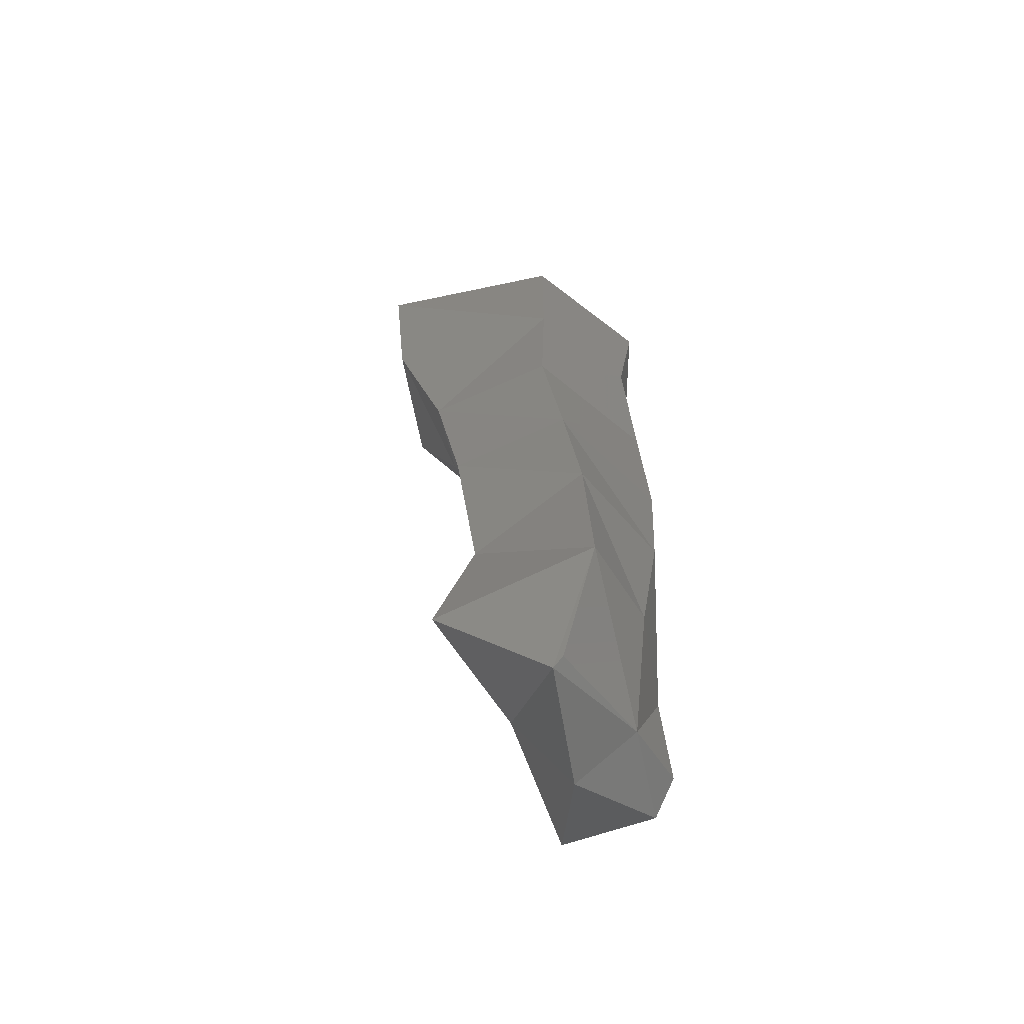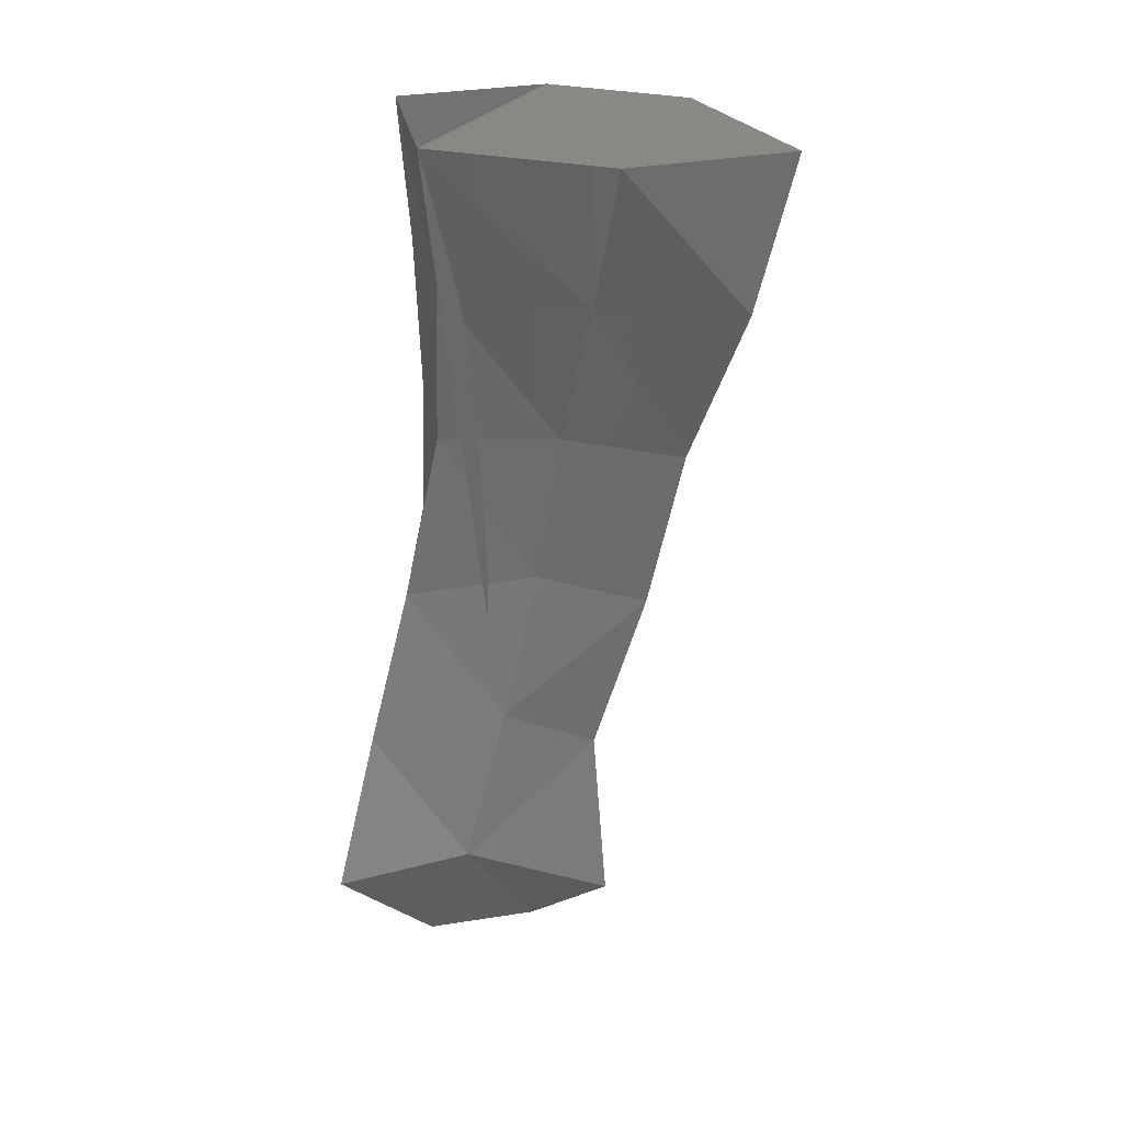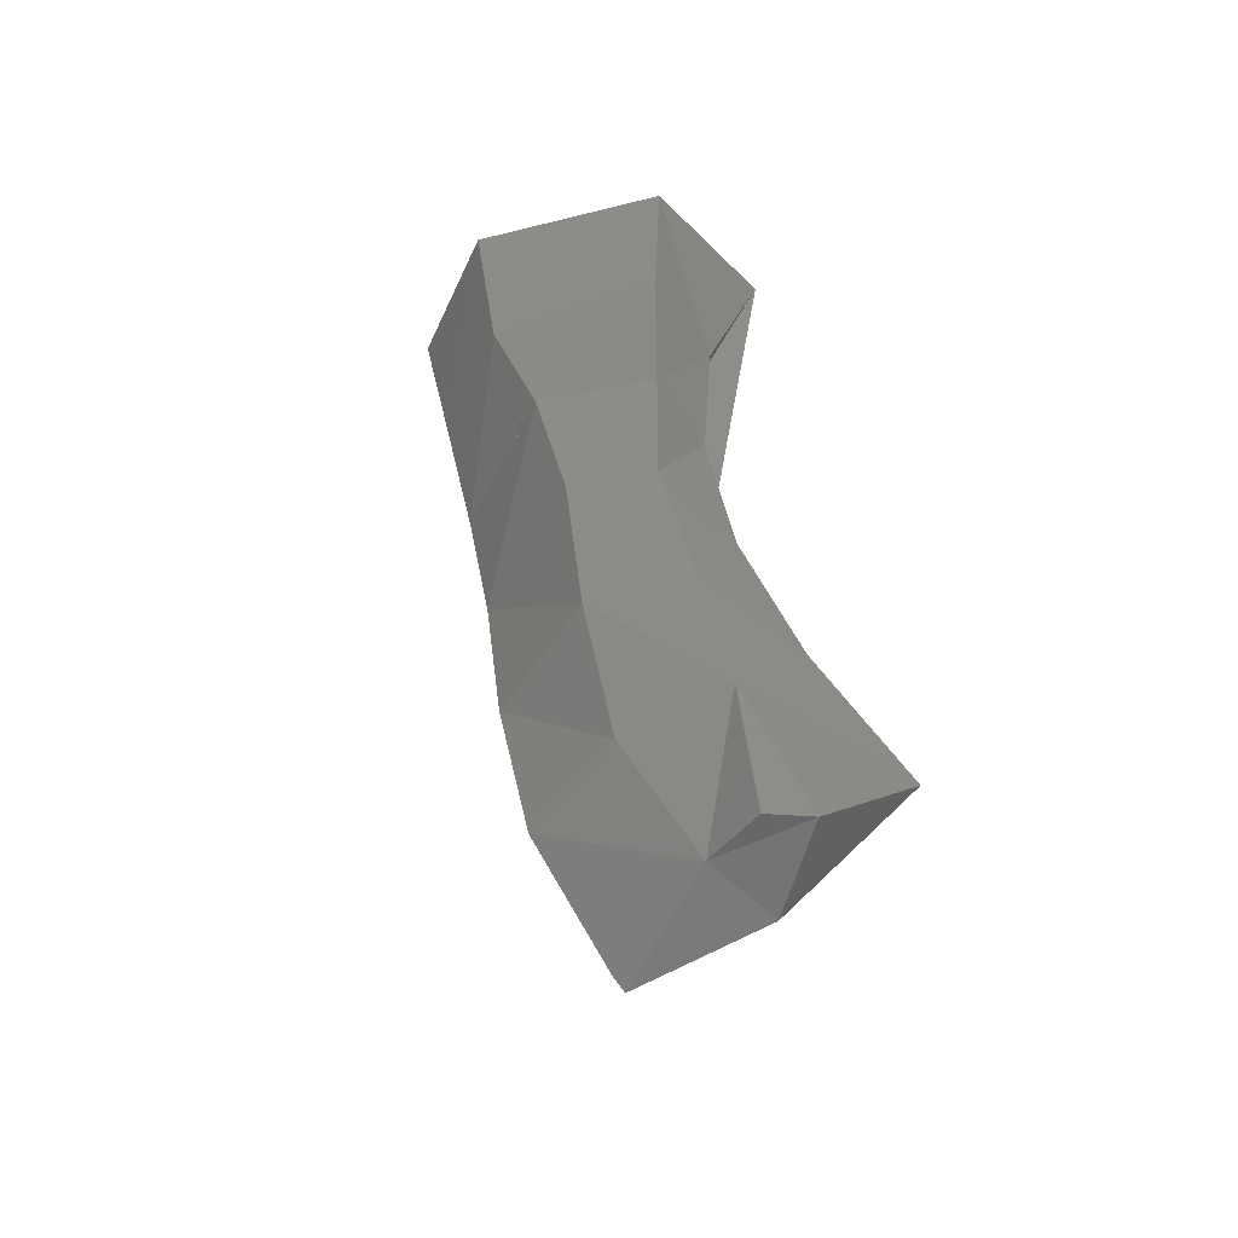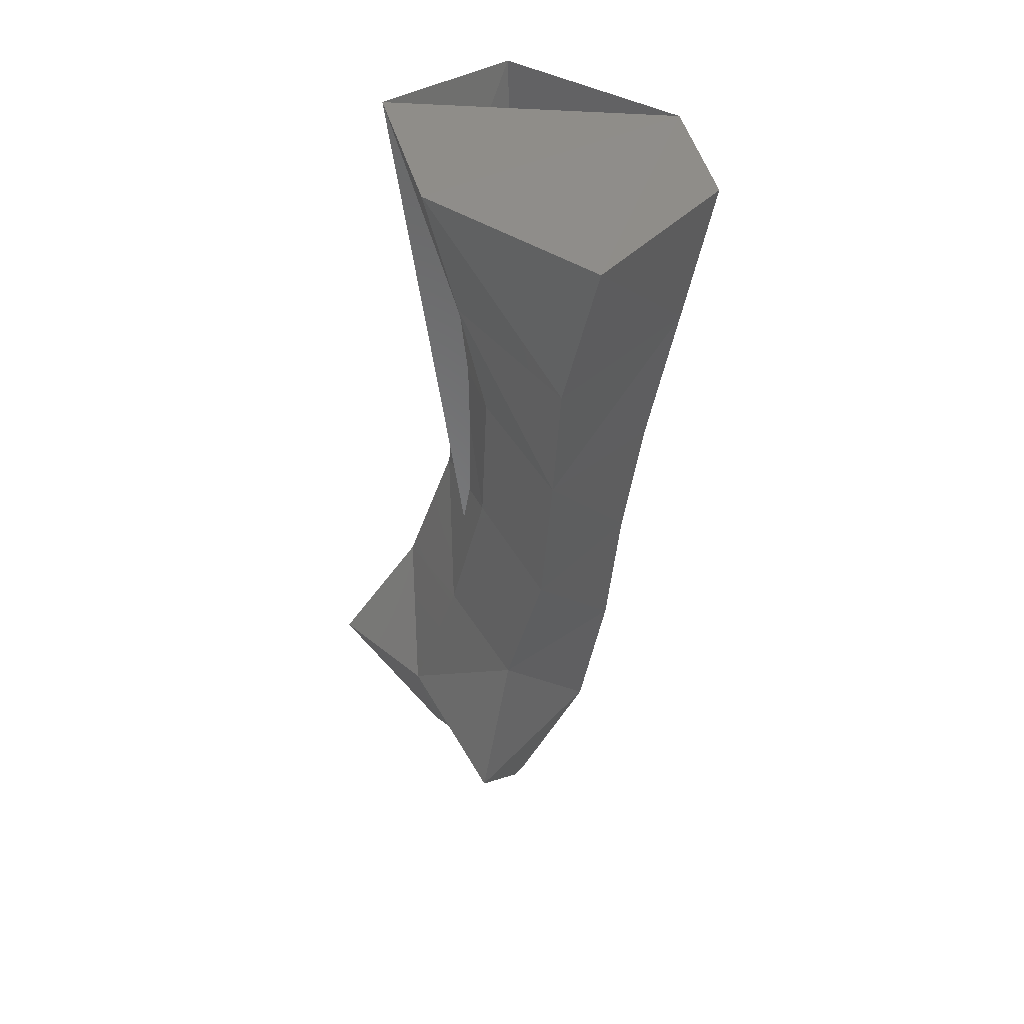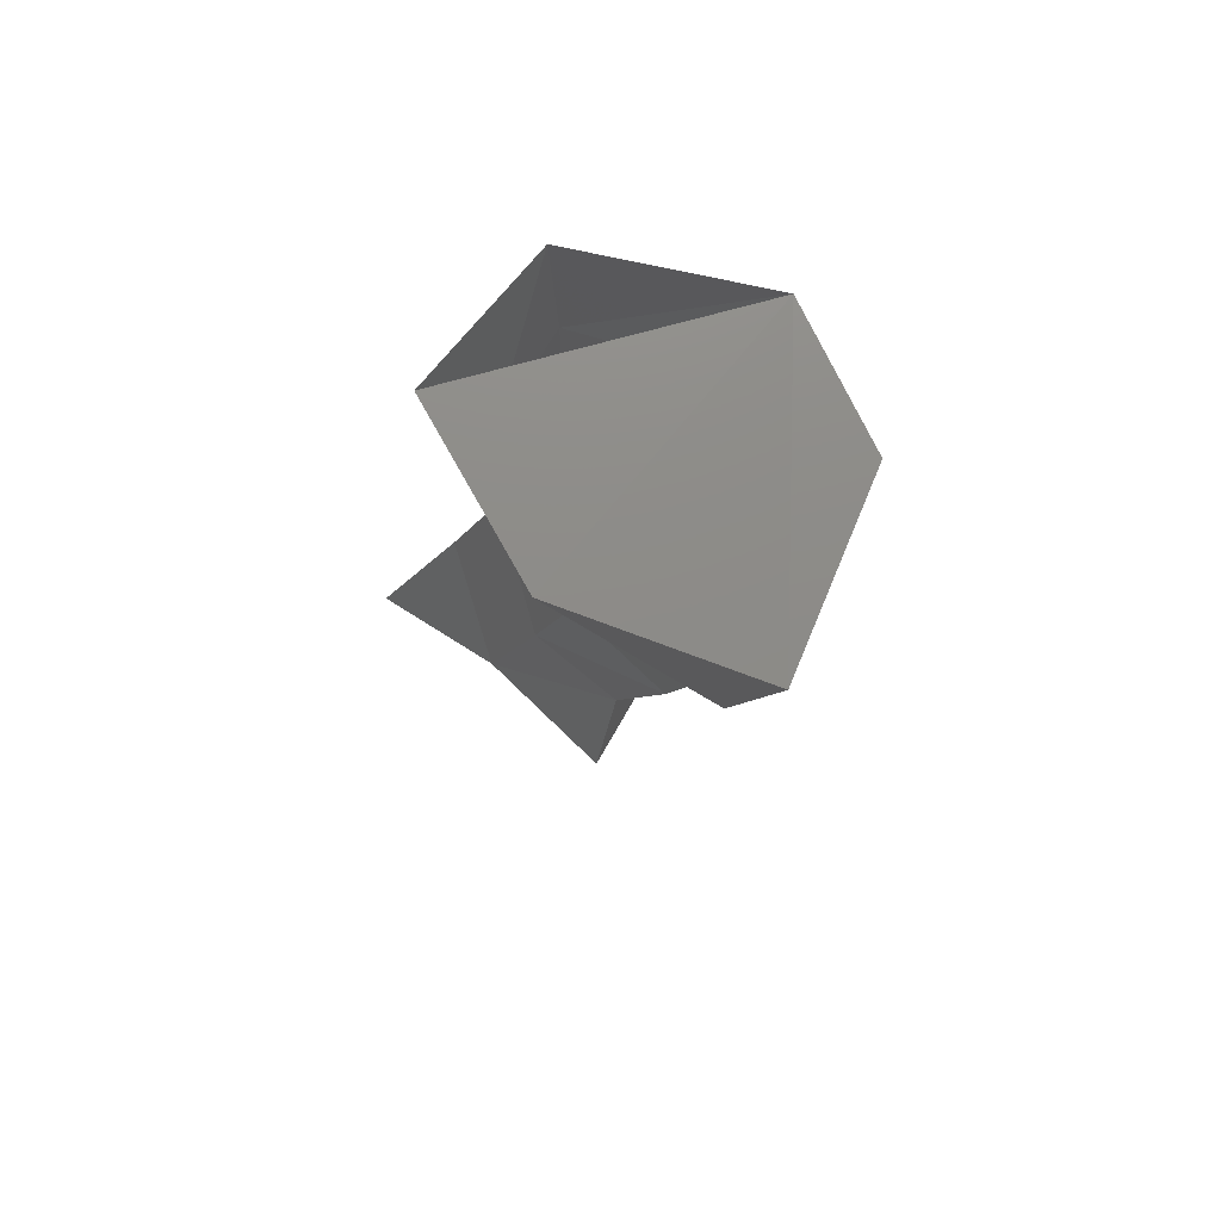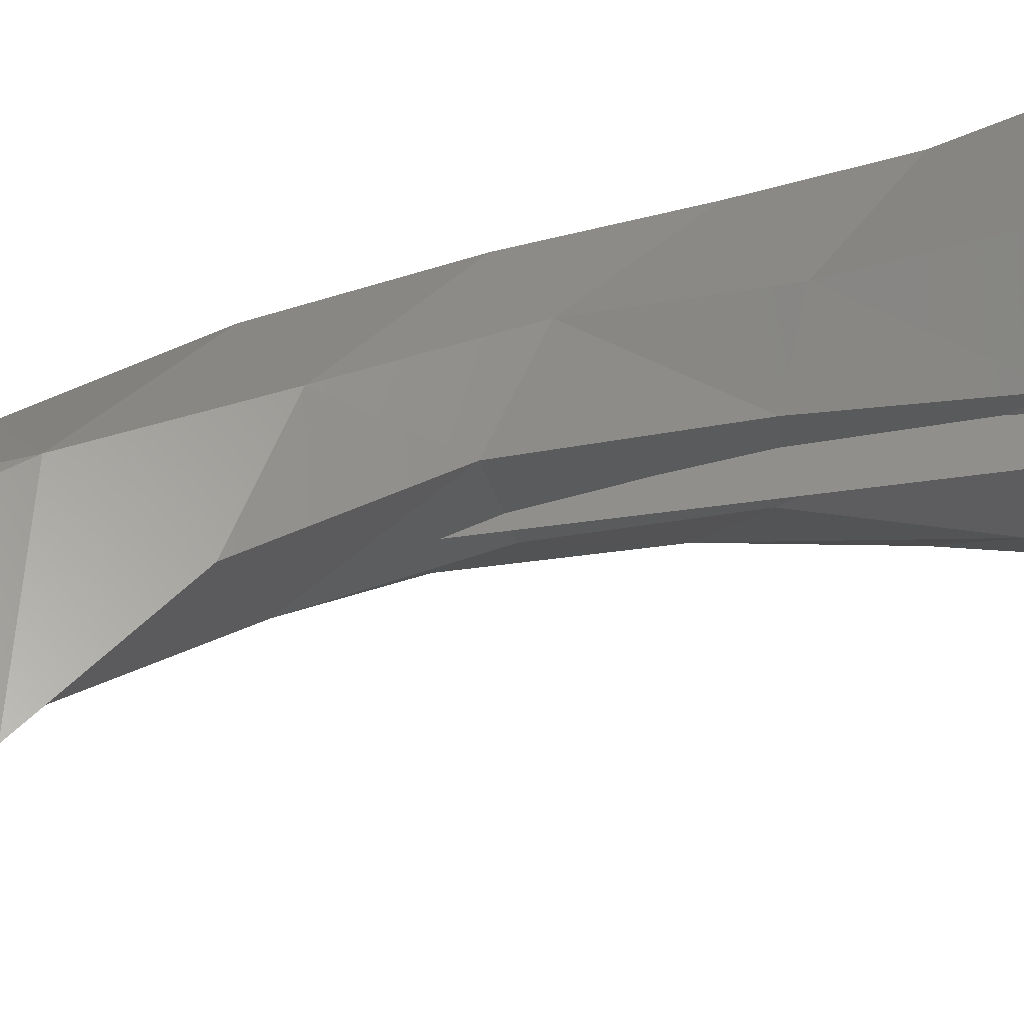
<metadata>
{"format":"stl","ext":"stl","renderer":"f3d","projection":"perspective","resolution":1024,"background":"white","views":[{"elev":-74.4,"azim":-122.6,"up":"+Y"},{"elev":28.6,"azim":107.2,"up":"+Y"},{"elev":-47.3,"azim":-19.2,"up":"+Y"},{"elev":38.6,"azim":173.5,"up":"+Y"},{"elev":74.8,"azim":158.5,"up":"+Y"},{"elev":56.6,"azim":76.3,"up":"+Z"}]}
</metadata>
<code>
# stl→obj: 42 verts, 80 faces
v -5.9e-05 -0.1654 -0.00317
v 0.004432 -0.133 -0.001143
v -0.00604 -0.1337 -0.002004
v 0.00354 -0.1333 -0.00744
v -0.001727 -0.1339 -0.01199
v -0.00646 -0.1339 -0.007121
v 0.002322 -0.1385 -0.006196
v 0.002347 -0.1385 -0.000856
v -0.000292 -0.1328 0.001406
v -0.000368 -0.1378 0.001015
v -0.000726 -0.1393 -0.01081
v -0.005543 -0.1391 -0.006546
v -0.005159 -0.1388 -0.002233
v 0.003231 -0.1643 -0.000185
v 0.000849 -0.1636 0.000706
v -0.000455 -0.1651 -0.003035
v 0.001663 -0.1621 -0.006682
v -0.002914 -0.1605 -0.003233
v 0.004086 -0.1599 -0.002074
v 0.001228 -0.1438 -0.004761
v 0.001846 -0.1441 -0.000501
v -0.000282 -0.143 0.000777
v -0.000772 -0.1449 -0.008713
v -0.003911 -0.1437 -0.000953
v -0.004575 -0.1444 -0.006097
v 0.006914 -0.1601 0.001847
v 0.003147 -0.1634 0.002991
v 0.001637 -0.1634 0.00268
v -0.001402 -0.1591 -0.000148
v 0.001272 -0.1583 0.002287
v -0.002487 -0.154 -1e-06
v -0.003738 -0.1551 -0.004052
v 0.000543 -0.1563 -0.005856
v 0.002494 -0.1545 -0.002999
v 0.003911 -0.1556 0.001592
v 0.002273 -0.1503 0.000696
v 0.001341 -0.1493 -0.003926
v -0.000421 -0.1482 0.001005
v -0.000568 -0.1507 -0.00746
v -0.003067 -0.1488 -5.8e-05
v -0.004083 -0.1497 -0.004931
v 0.000478 -0.1532 0.001682
f 1 2 3
f 2 4 3
f 4 5 3
f 6 3 5
f 4 2 7
f 8 7 2
f 2 9 8
f 10 8 9
f 5 4 11
f 7 11 4
f 11 12 5
f 6 5 12
f 6 12 3
f 13 3 12
f 9 3 10
f 13 10 3
f 14 15 1
f 15 16 1
f 17 1 18
f 16 18 1
f 17 19 1
f 14 1 19
f 7 8 20
f 20 8 21
f 10 22 8
f 21 8 22
f 11 7 23
f 20 23 7
f 10 13 22
f 24 22 13
f 11 23 12
f 25 12 23
f 24 13 25
f 12 25 13
f 19 26 14
f 27 14 26
f 14 27 15
f 28 15 27
f 29 15 30
f 28 30 15
f 16 15 18
f 18 15 29
f 31 32 29
f 18 29 32
f 17 18 33
f 32 33 18
f 17 33 19
f 34 19 33
f 34 35 19
f 26 19 35
f 36 37 21
f 20 21 37
f 22 38 21
f 36 21 38
f 20 37 23
f 39 23 37
f 22 24 38
f 38 24 40
f 39 41 23
f 25 23 41
f 25 41 24
f 40 24 41
f 26 30 27
f 30 28 27
f 42 30 35
f 30 26 35
f 29 30 31
f 42 31 30
f 31 42 40
f 38 40 42
f 40 41 31
f 32 31 41
f 33 32 39
f 39 32 41
f 37 34 39
f 33 39 34
f 35 34 36
f 37 36 34
f 35 36 42
f 38 42 36

</code>
